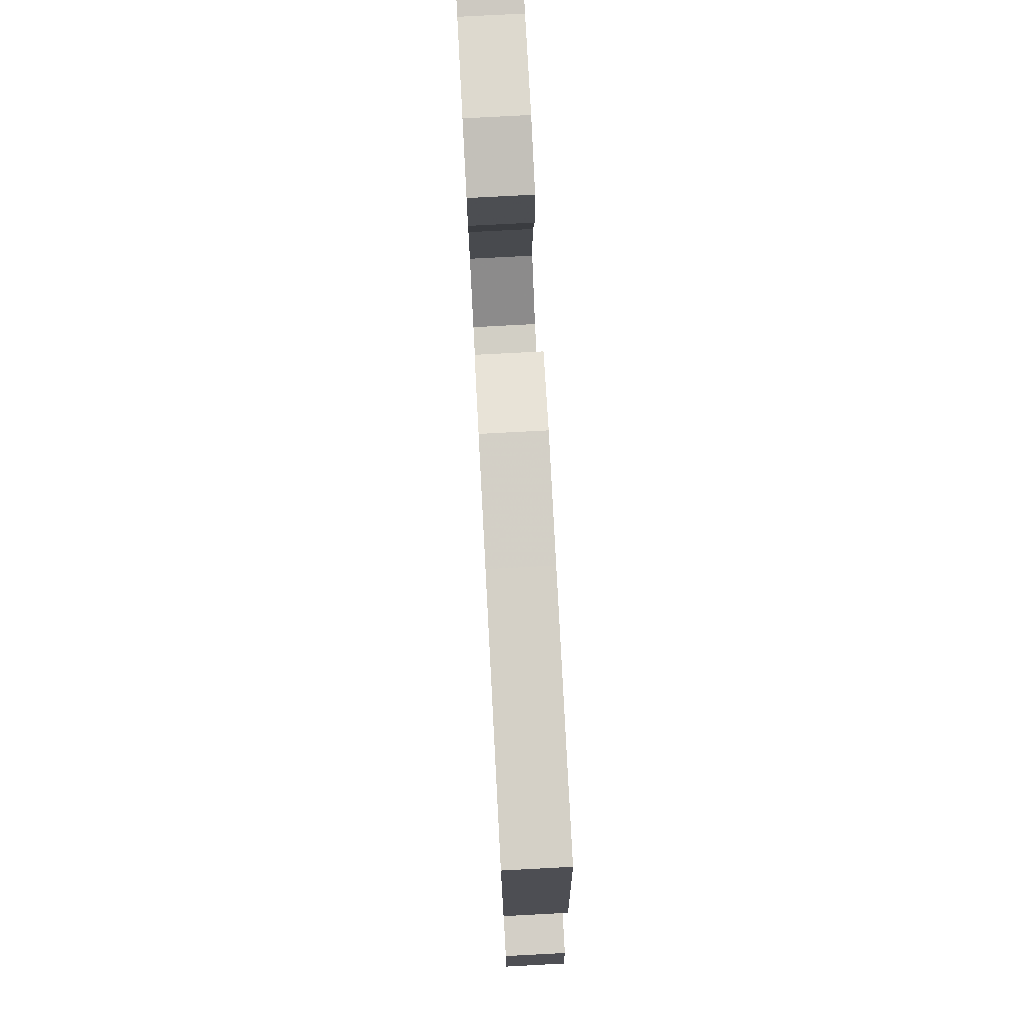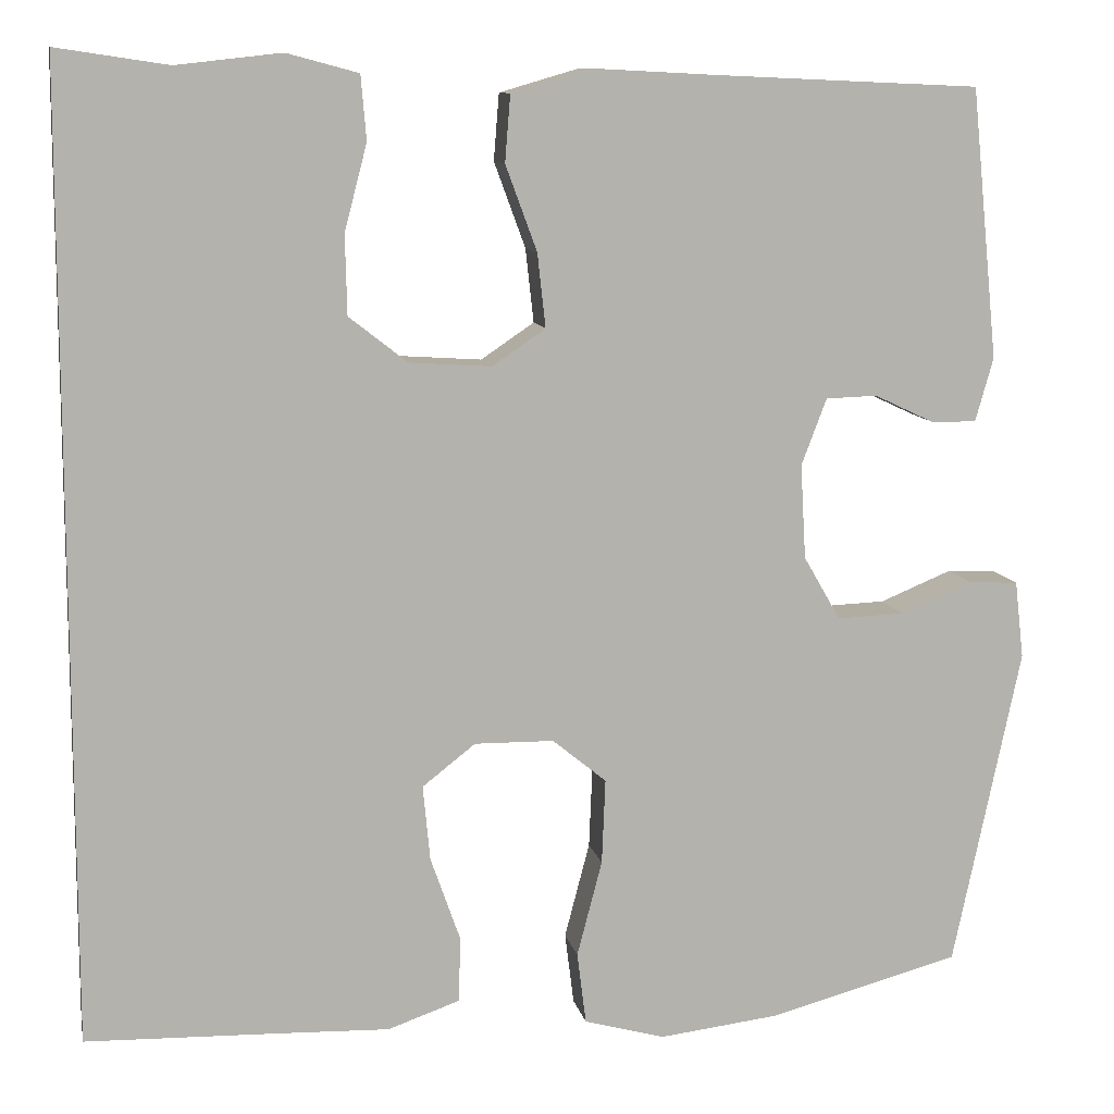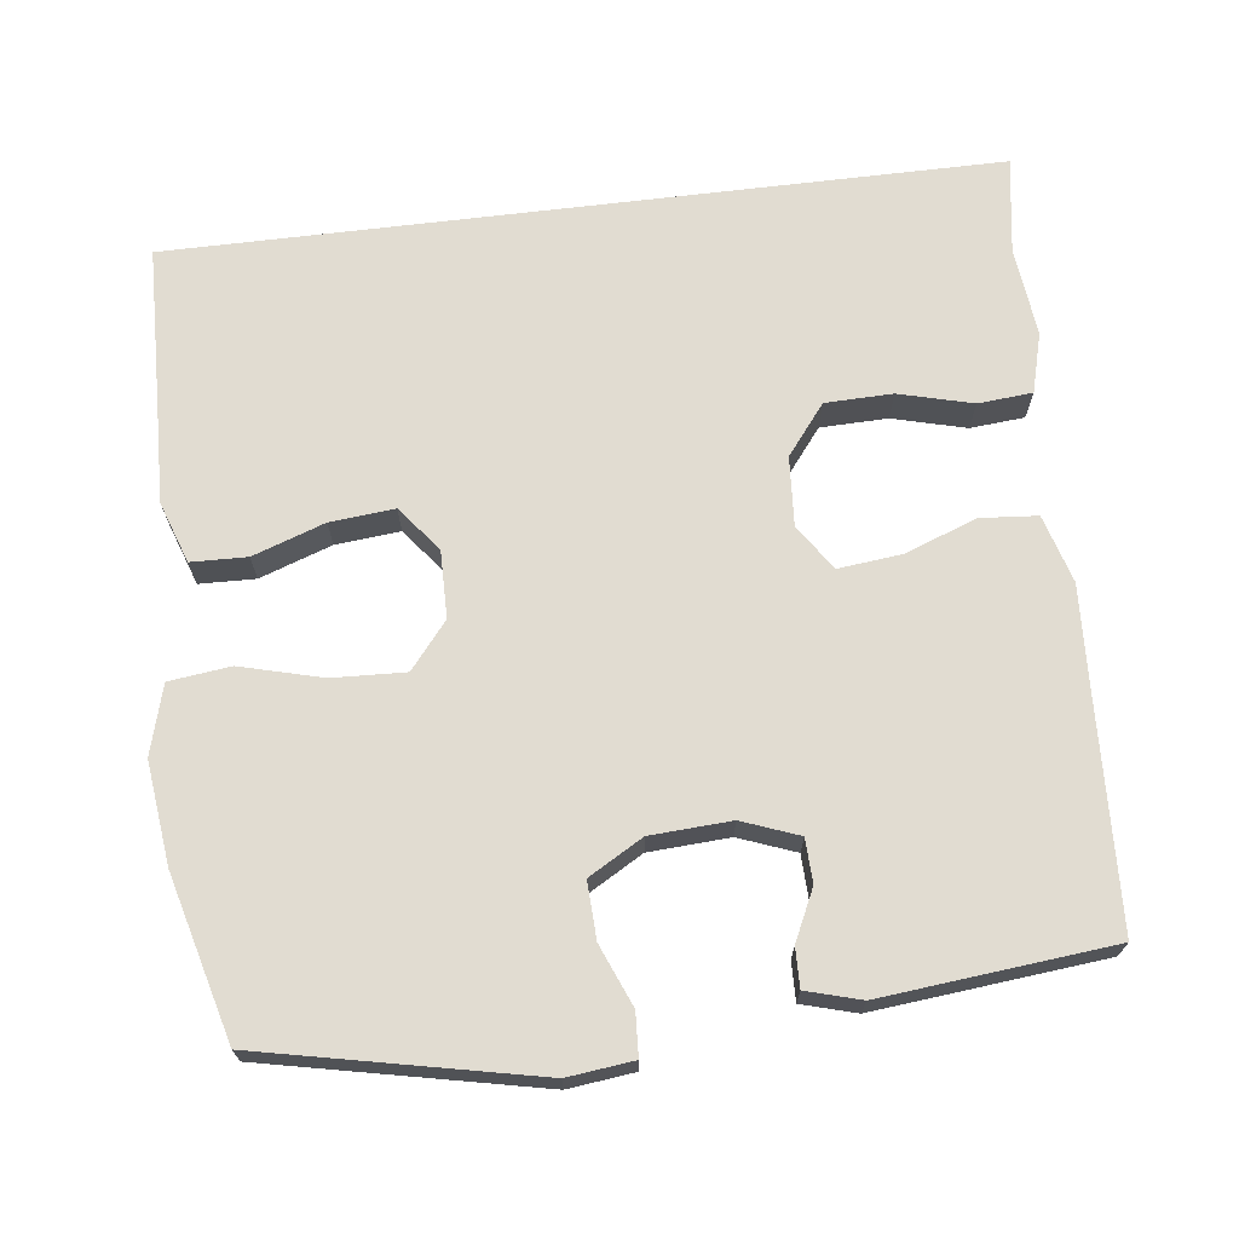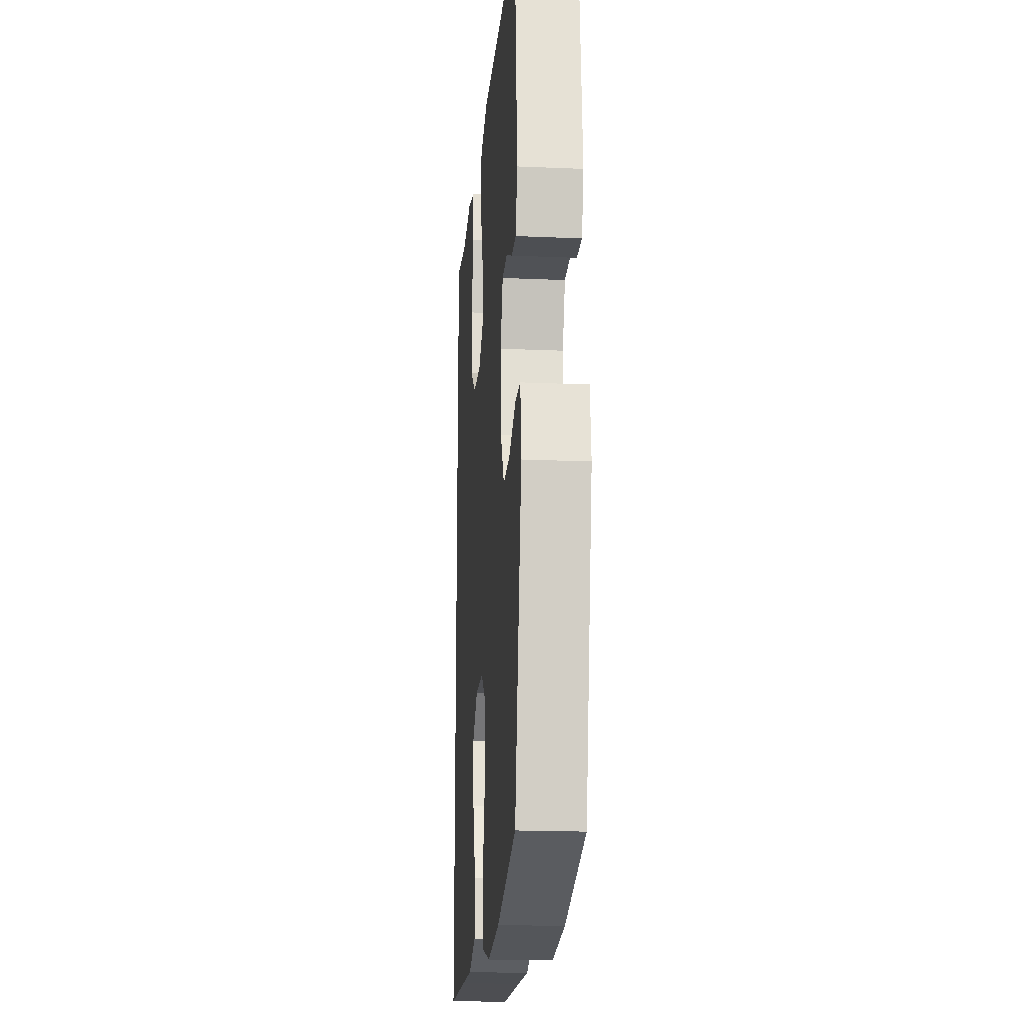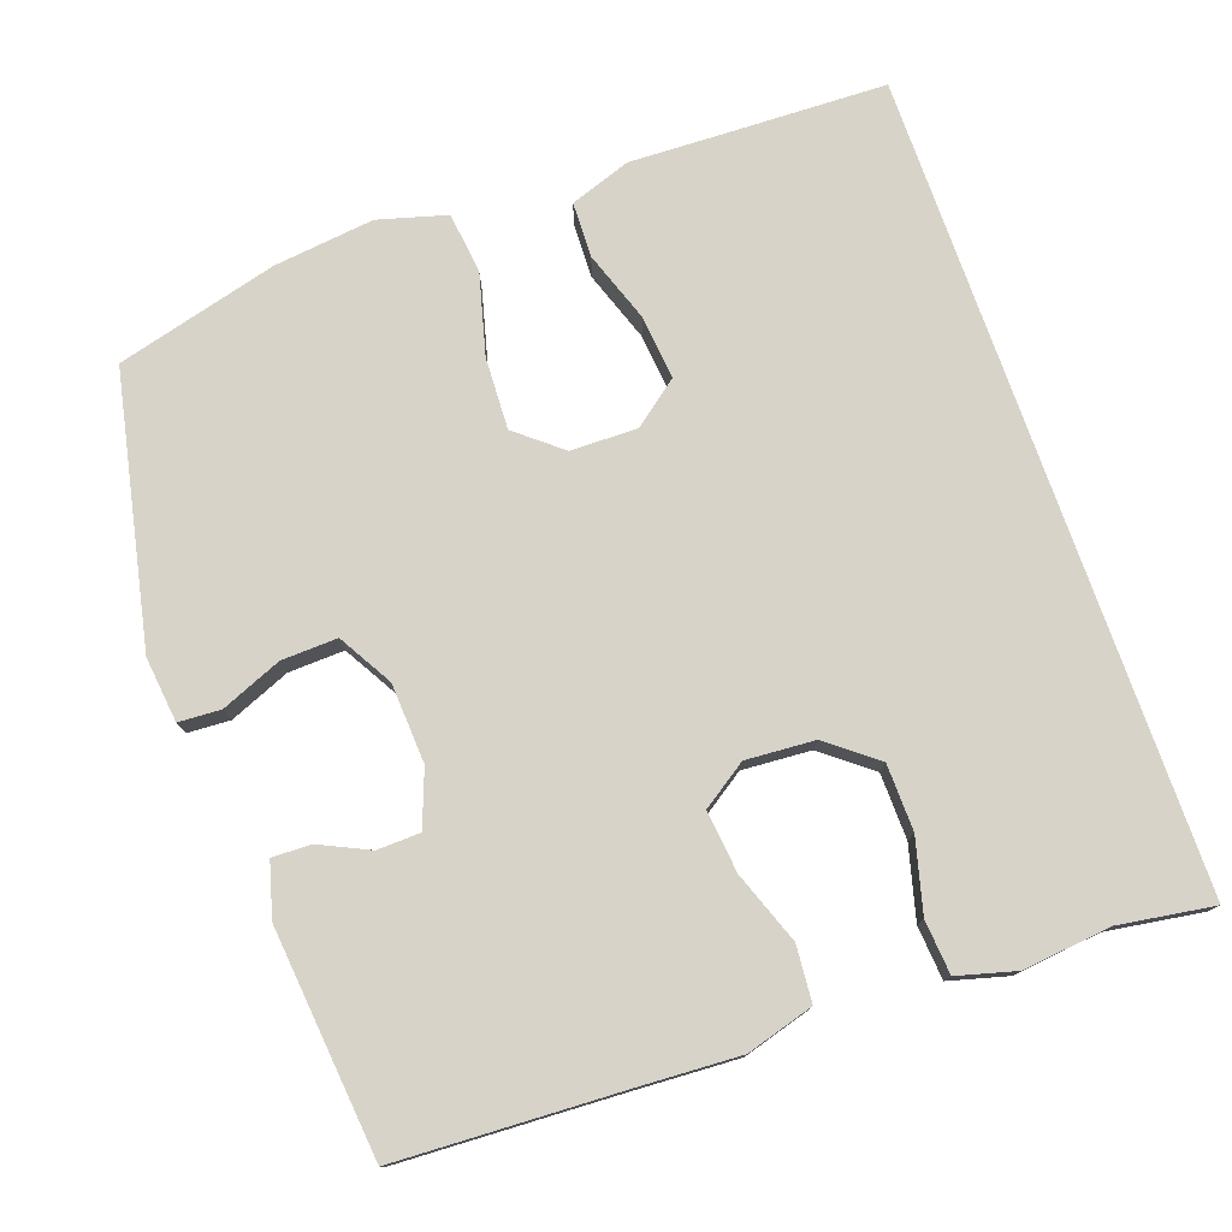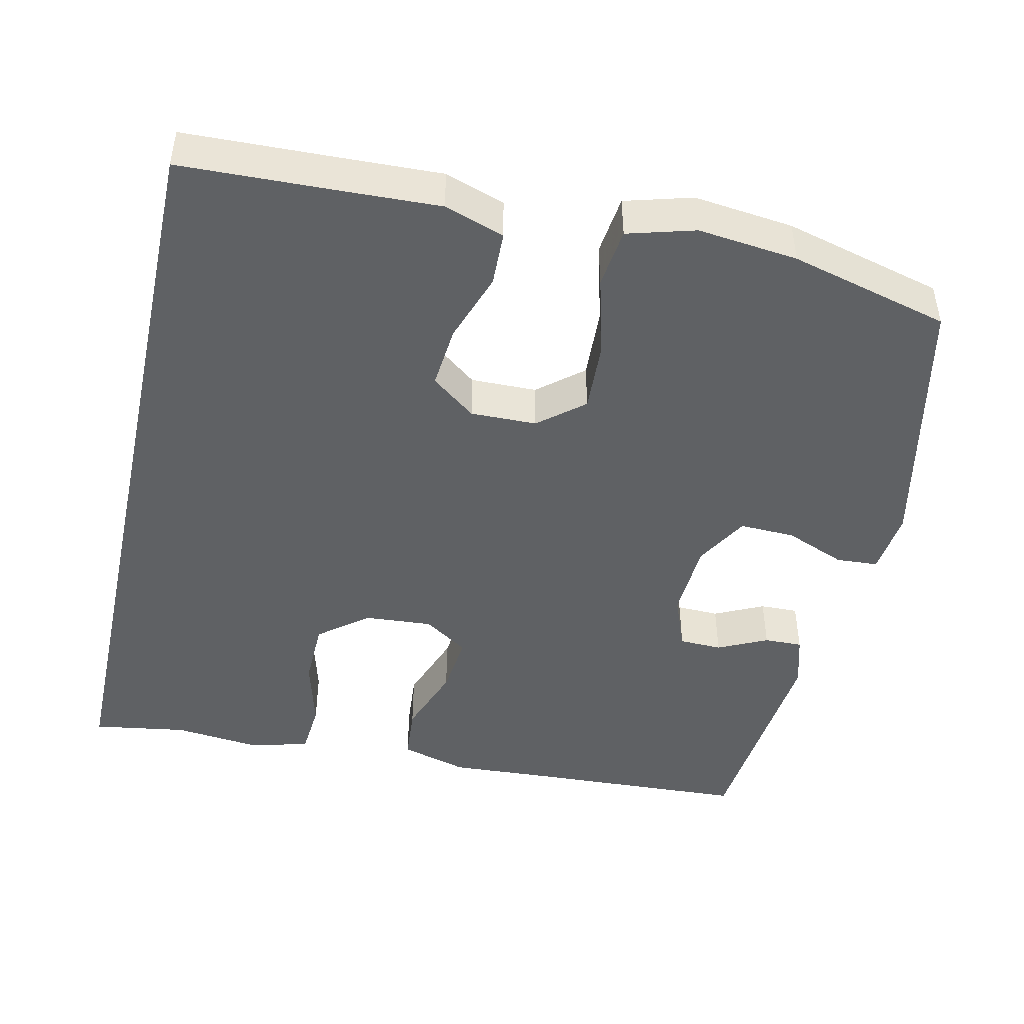
<metadata>
{"format":"obj","ext":"obj","renderer":"f3d","projection":"perspective","resolution":1024,"background":"white","views":[{"elev":78.1,"azim":-93.0,"up":"+Z"},{"elev":10.4,"azim":168.8,"up":"+Z"},{"elev":69.3,"azim":-96.9,"up":"+Y"},{"elev":-18.8,"azim":-94.7,"up":"+Z"},{"elev":77.1,"azim":-19.4,"up":"+Y"},{"elev":-46.2,"azim":167.7,"up":"+Y"}]}
</metadata>
<code>
v 0.5 0.07 -0.531
v 0.285 0.07 -0.537
v 0.162 0.07 -0.541
v 0.082 0.07 -0.513
v 0.08 0.07 -0.44
v 0.113 0.07 -0.346
v 0.121 0.07 -0.262
v 0.062 0.07 -0.216
v -0.026 0.07 -0.217
v -0.086 0.07 -0.266
v -0.082 0.07 -0.361
v -0.054 0.07 -0.468
v -0.064 0.07 -0.548
v -0.154 0.07 -0.573
v -0.287 0.07 -0.557
v -0.5 0.07 -0.5
v -0.575 0.07 -0.144
v -0.565 0.07 -0.058
v -0.509 0.07 -0.055
v -0.429 0.07 -0.088
v -0.355 0.07 -0.091
v -0.314 0.07 -0.02
v -0.308 0.07 0.085
v -0.336 0.07 0.159
v -0.393 0.07 0.161
v -0.459 0.07 0.13
v -0.51 0.07 0.129
v -0.53 0.07 0.2
v -0.5 0.07 0.5
v -0.205 0.07 0.513
v -0.069 0.07 0.52
v 0.02 0.07 0.494
v 0.026 0.07 0.42
v -0.009 0.07 0.325
v -0.018 0.07 0.243
v 0.041 0.07 0.203
v 0.132 0.07 0.209
v 0.197 0.07 0.26
v 0.199 0.07 0.348
v 0.174 0.07 0.444
v 0.18 0.07 0.515
v 0.258 0.07 0.536
v 0.374 0.07 0.523
v 0.5 0.07 0.542
v 0.5 0 -0.531
v 0.285 0 -0.537
v 0.162 0 -0.541
v 0.082 0 -0.513
v 0.08 0 -0.44
v 0.113 0 -0.346
v 0.121 0 -0.262
v 0.062 0 -0.216
v -0.026 0 -0.217
v -0.086 0 -0.266
v -0.082 0 -0.361
v -0.054 0 -0.468
v -0.064 0 -0.548
v -0.154 0 -0.573
v -0.287 0 -0.557
v -0.5 0 -0.5
v -0.575 0 -0.144
v -0.565 0 -0.058
v -0.509 0 -0.055
v -0.429 0 -0.088
v -0.355 0 -0.091
v -0.314 0 -0.02
v -0.308 0 0.085
v -0.336 0 0.159
v -0.393 0 0.161
v -0.459 0 0.13
v -0.51 0 0.129
v -0.53 0 0.2
v -0.5 0 0.5
v -0.205 0 0.513
v -0.069 0 0.52
v 0.02 0 0.494
v 0.026 0 0.42
v -0.009 0 0.325
v -0.018 0 0.243
v 0.041 0 0.203
v 0.132 0 0.209
v 0.197 0 0.26
v 0.199 0 0.348
v 0.174 0 0.444
v 0.18 0 0.515
v 0.258 0 0.536
v 0.374 0 0.523
v 0.5 0 0.542
f 43 44 1 2
f 39 40 41 42
f 38 39 42 43
f 31 32 33 34
f 30 31 34 35
f 29 30 35
f 28 29 35 36
f 25 26 27 28
f 24 25 28 36
f 17 18 19 20
f 17 20 21
f 16 17 21
f 15 16 21 22
f 11 12 13 14
f 10 11 14 15
f 3 4 5 6
f 3 6 7
f 38 43 2 3
f 37 38 3 7
f 23 24 36 37
f 23 37 7 8
f 10 15 22 23
f 9 10 23
f 8 9 23
f 46 45 88 87
f 86 85 84 83
f 87 86 83 82
f 78 77 76 75
f 79 78 75 74
f 79 74 73
f 80 79 73 72
f 72 71 70 69
f 80 72 69 68
f 64 63 62 61
f 65 64 61
f 65 61 60
f 66 65 60 59
f 58 57 56 55
f 59 58 55 54
f 50 49 48 47
f 51 50 47
f 47 46 87 82
f 51 47 82 81
f 81 80 68 67
f 52 51 81 67
f 67 66 59 54
f 67 54 53
f 67 53 52
f 1 45 46 2
f 2 46 47 3
f 3 47 48 4
f 4 48 49 5
f 5 49 50 6
f 6 50 51 7
f 7 51 52 8
f 8 52 53 9
f 9 53 54 10
f 10 54 55 11
f 11 55 56 12
f 12 56 57 13
f 13 57 58 14
f 14 58 59 15
f 15 59 60 16
f 16 60 61 17
f 17 61 62 18
f 18 62 63 19
f 19 63 64 20
f 20 64 65 21
f 21 65 66 22
f 22 66 67 23
f 23 67 68 24
f 24 68 69 25
f 25 69 70 26
f 26 70 71 27
f 27 71 72 28
f 28 72 73 29
f 29 73 74 30
f 30 74 75 31
f 31 75 76 32
f 32 76 77 33
f 33 77 78 34
f 34 78 79 35
f 35 79 80 36
f 36 80 81 37
f 37 81 82 38
f 38 82 83 39
f 39 83 84 40
f 40 84 85 41
f 41 85 86 42
f 42 86 87 43
f 43 87 88 44
f 44 88 45 1

</code>
